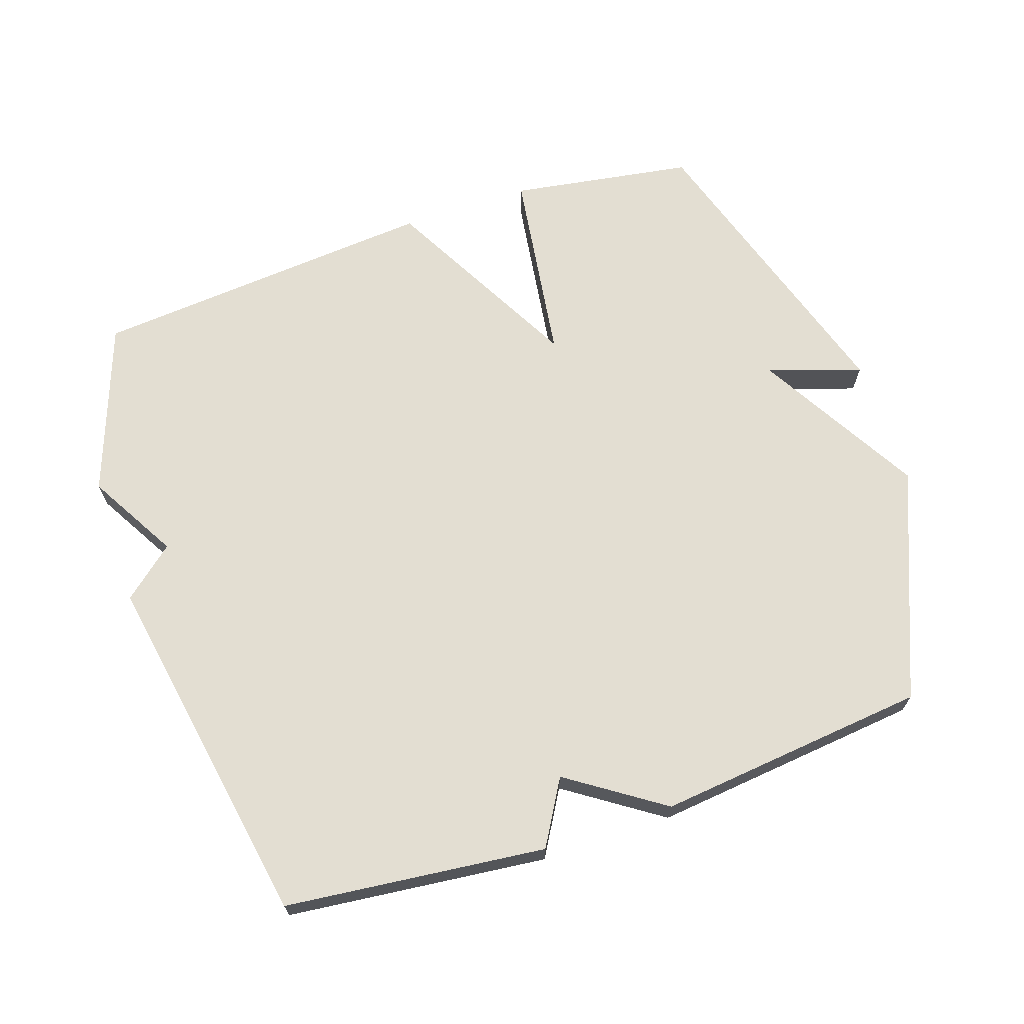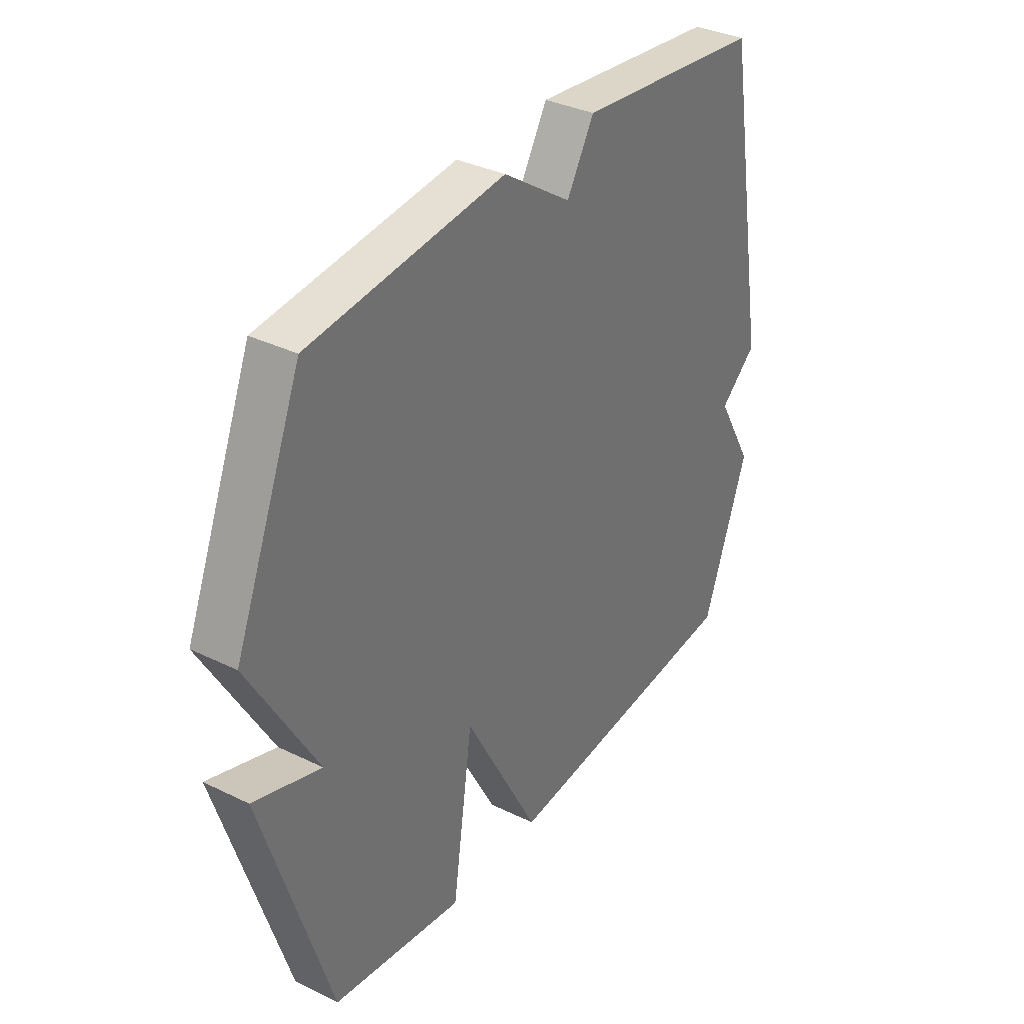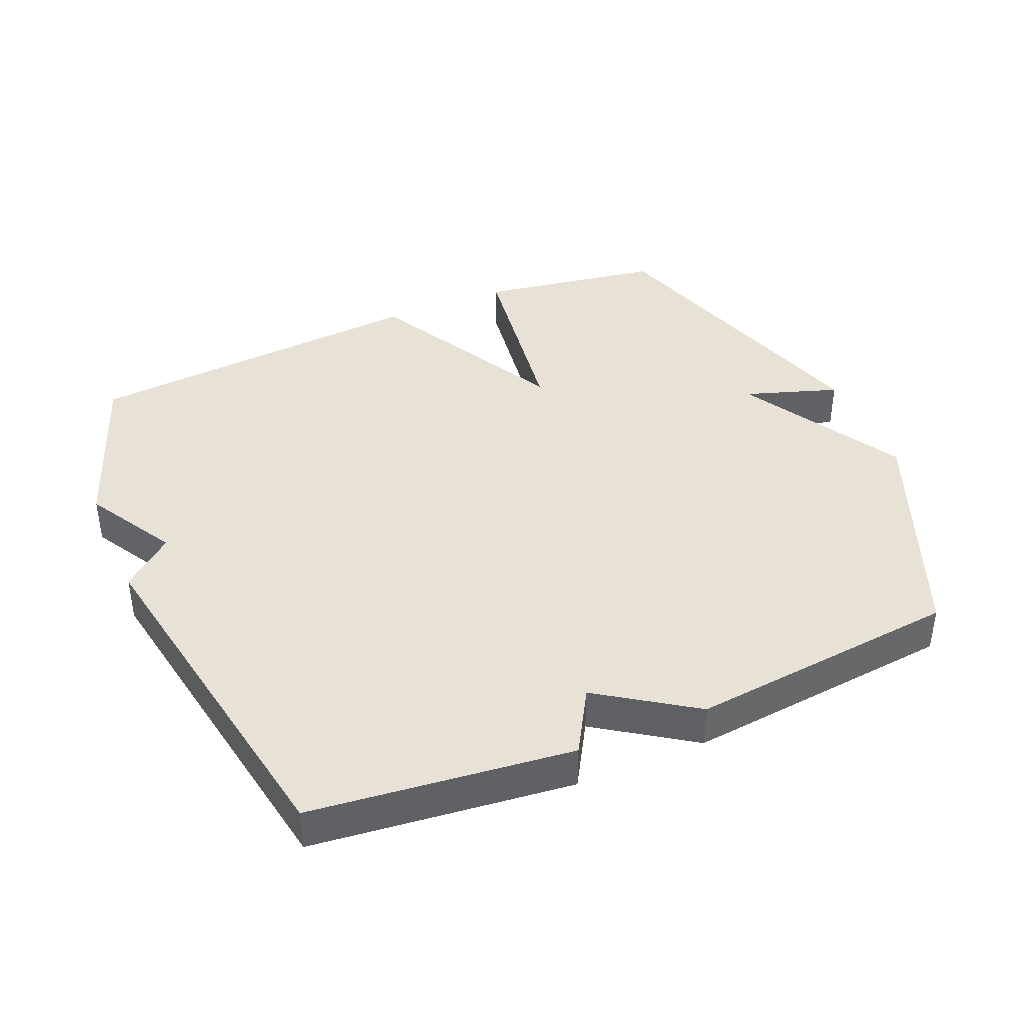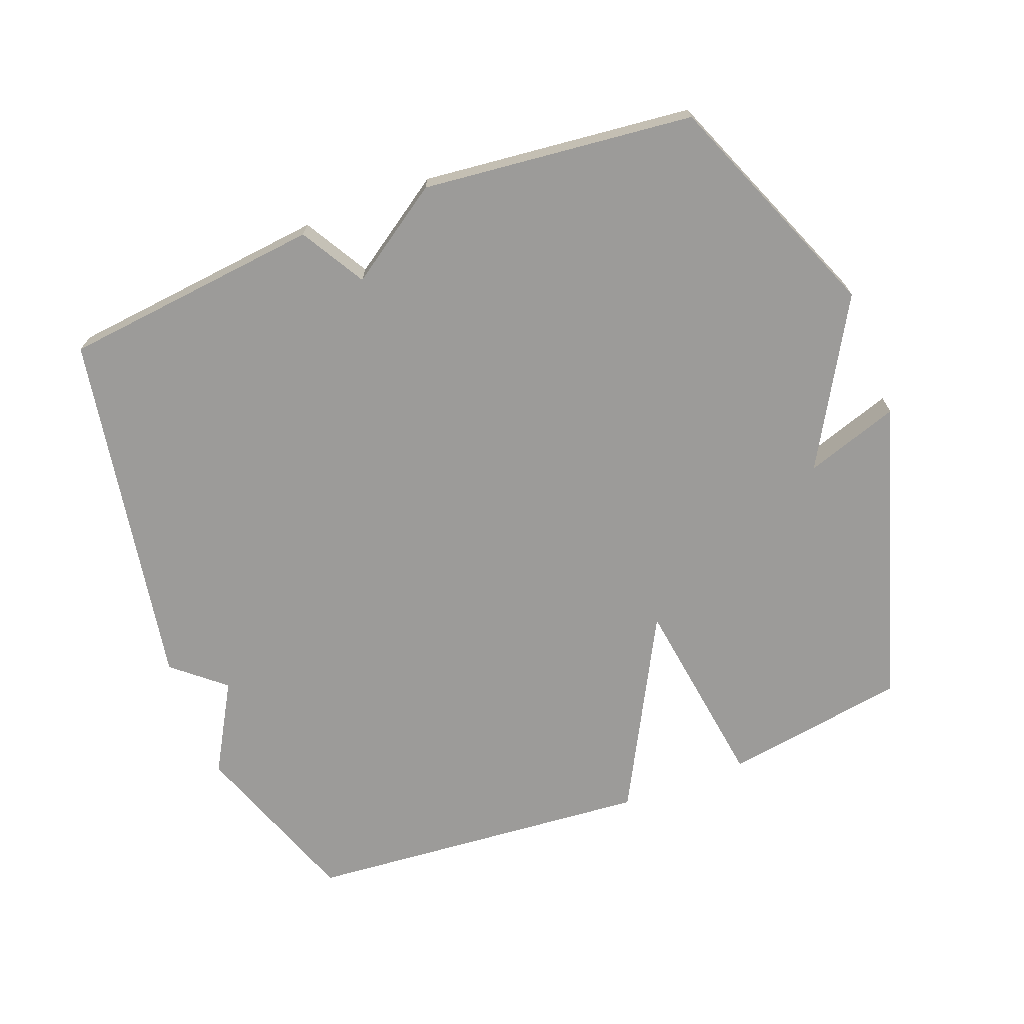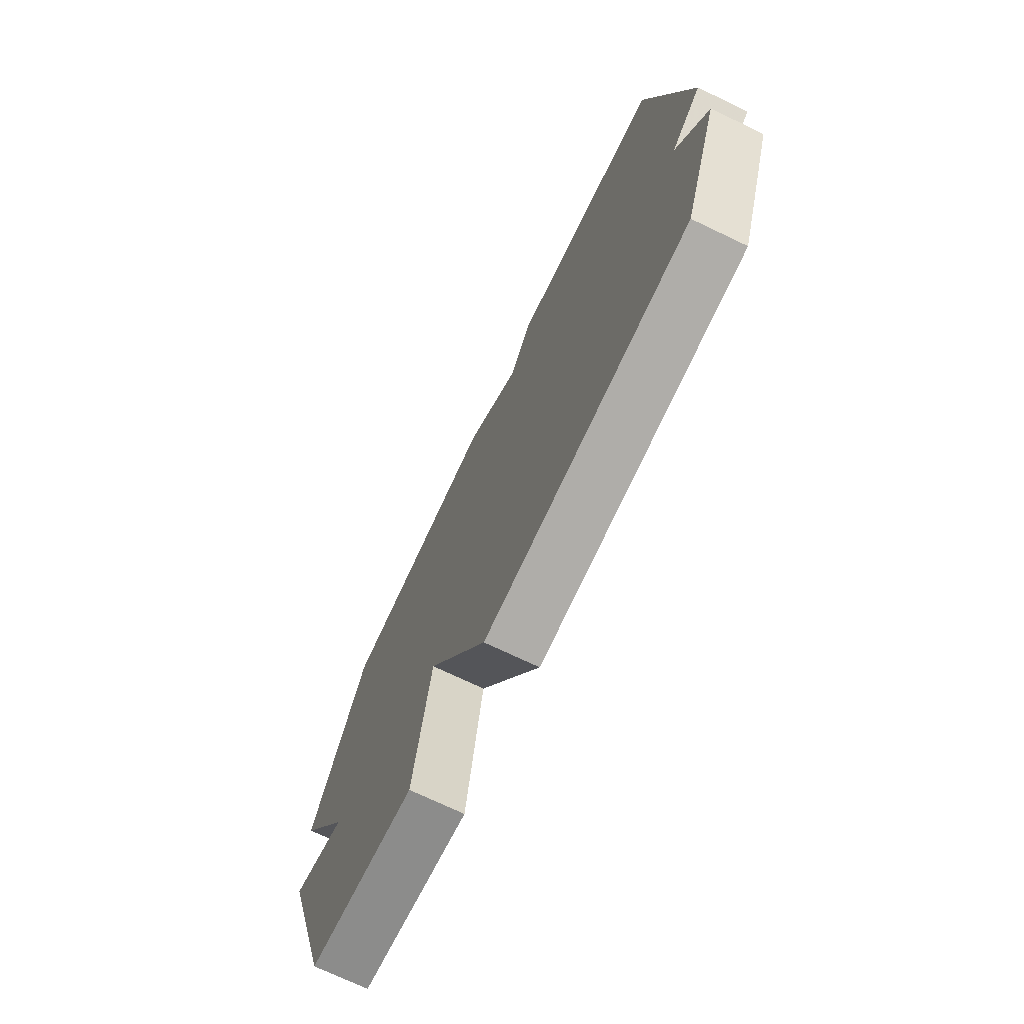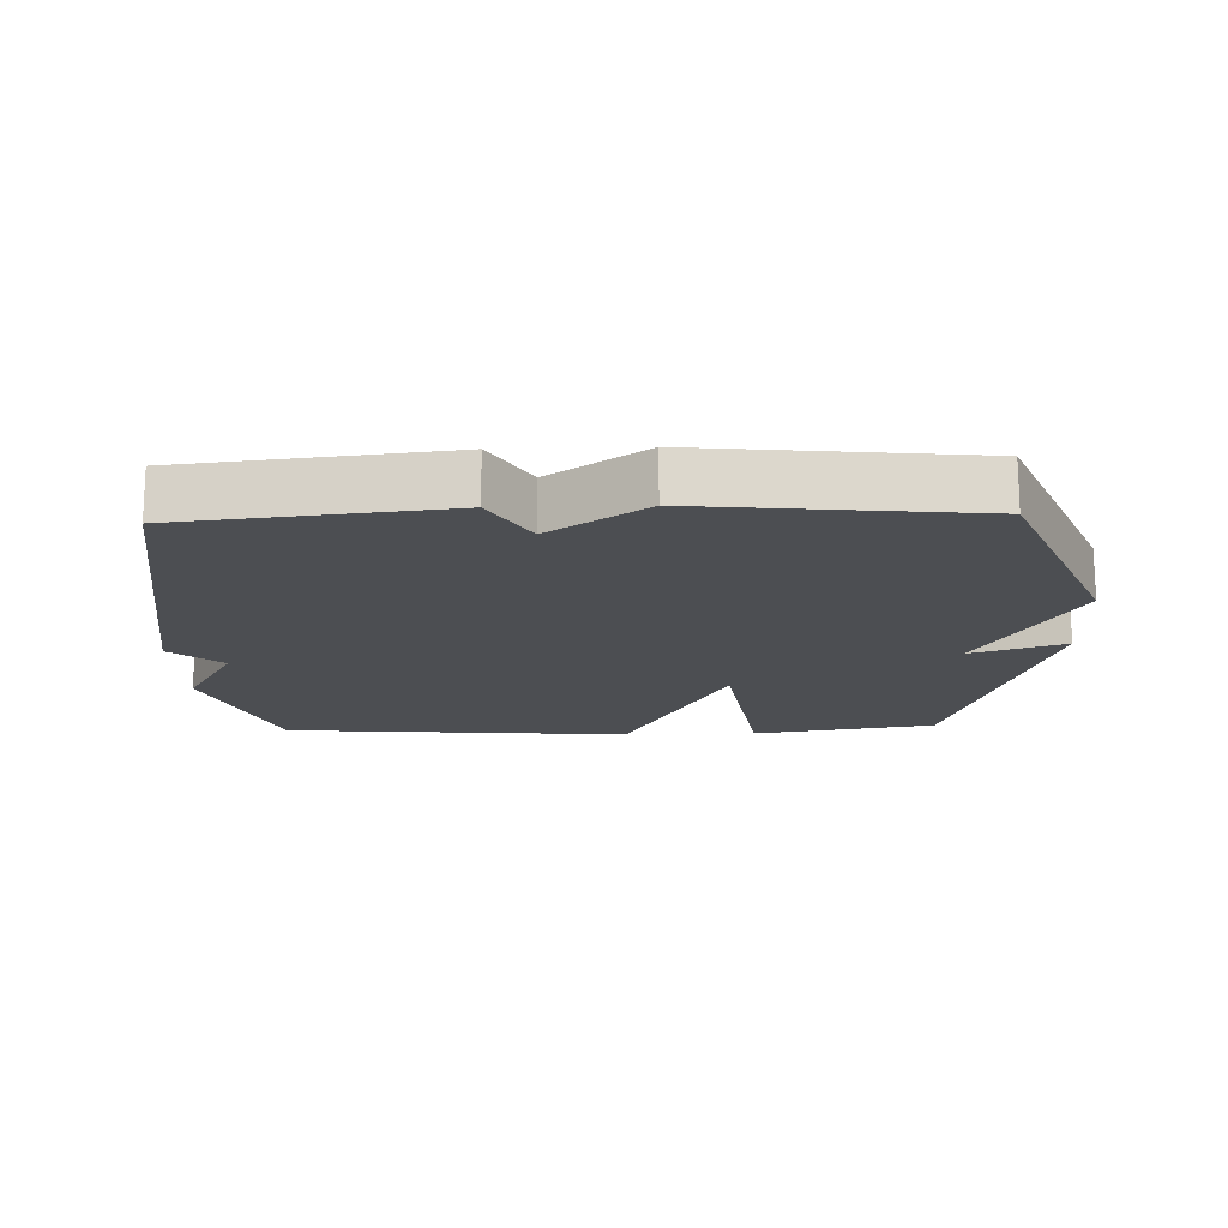
<metadata>
{"format":"obj","ext":"obj","renderer":"f3d","projection":"perspective","resolution":1024,"background":"white","views":[{"elev":67.6,"azim":-18.7,"up":"+Y"},{"elev":34.9,"azim":123.1,"up":"+Z"},{"elev":40.4,"azim":-23.1,"up":"+Y"},{"elev":-69.9,"azim":20.9,"up":"+Y"},{"elev":-72.8,"azim":-115.5,"up":"+Z"},{"elev":-16.5,"azim":1.9,"up":"+Y"}]}
</metadata>
<code>
v 0.5 0.07 -0.5
v 0.224 0.07 -0.544
v 0.181 0.07 -0.249
v 0.024 0.07 -0.544
v -0.5 0.07 -0.5
v -0.594 0.07 -0.241
v -0.517 0.07 -0.106
v -0.594 0.07 -0.041
v -0.5 0.07 0.5
v -0.108 0.07 0.543
v -0.051 0.07 0.446
v 0.092 0.07 0.543
v 0.5 0.07 0.5
v 0.641 0.07 0.157
v 0.5 0.07 -0.09
v 0.641 0.07 -0.043
v 0.5 0 -0.5
v 0.224 0 -0.544
v 0.181 0 -0.249
v 0.024 0 -0.544
v -0.5 0 -0.5
v -0.594 0 -0.241
v -0.517 0 -0.106
v -0.594 0 -0.041
v -0.5 0 0.5
v -0.108 0 0.543
v -0.051 0 0.446
v 0.092 0 0.543
v 0.5 0 0.5
v 0.641 0 0.157
v 0.5 0 -0.09
v 0.641 0 -0.043
f 1 2 3
f 16 1 3
f 15 16 3
f 14 15 3
f 13 14 3
f 12 13 3
f 11 12 3
f 11 3 4
f 10 11 4
f 9 10 4
f 8 9 4
f 7 8 4
f 4 5 6 7
f 19 18 17
f 19 17 32
f 19 32 31
f 19 31 30
f 19 30 29
f 19 29 28
f 19 28 27
f 20 19 27
f 20 27 26
f 20 26 25
f 20 25 24
f 20 24 23
f 23 22 21 20
f 1 17 18 2
f 2 18 19 3
f 3 19 20 4
f 4 20 21 5
f 5 21 22 6
f 6 22 23 7
f 7 23 24 8
f 8 24 25 9
f 9 25 26 10
f 10 26 27 11
f 11 27 28 12
f 12 28 29 13
f 13 29 30 14
f 14 30 31 15
f 15 31 32 16
f 16 32 17 1

</code>
